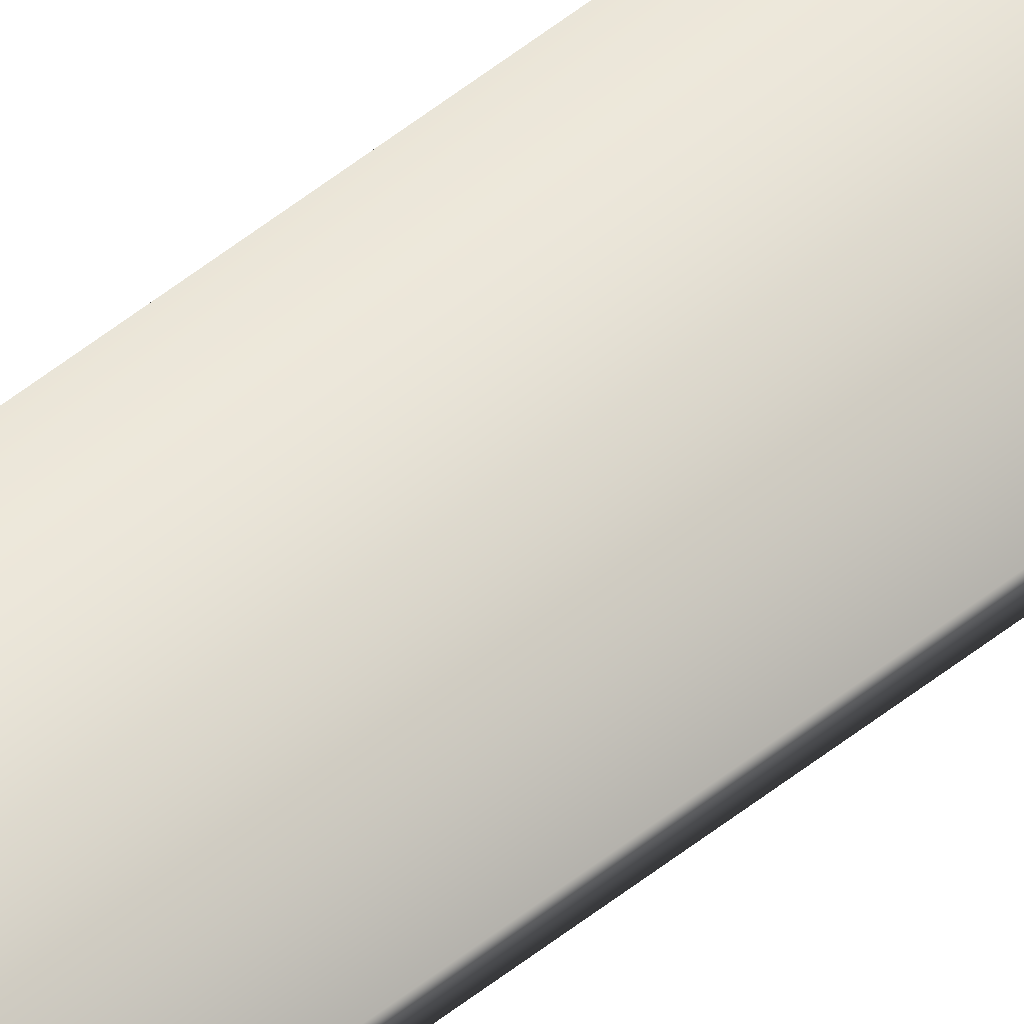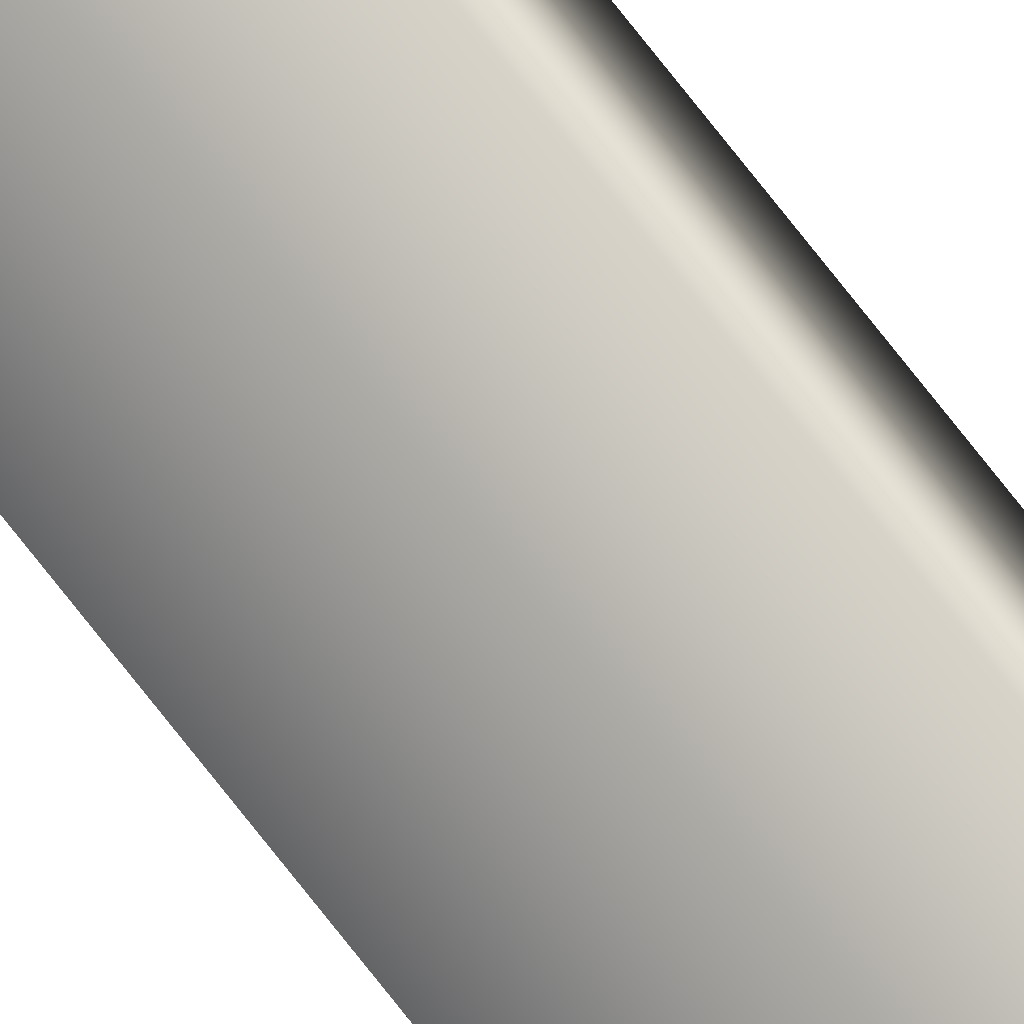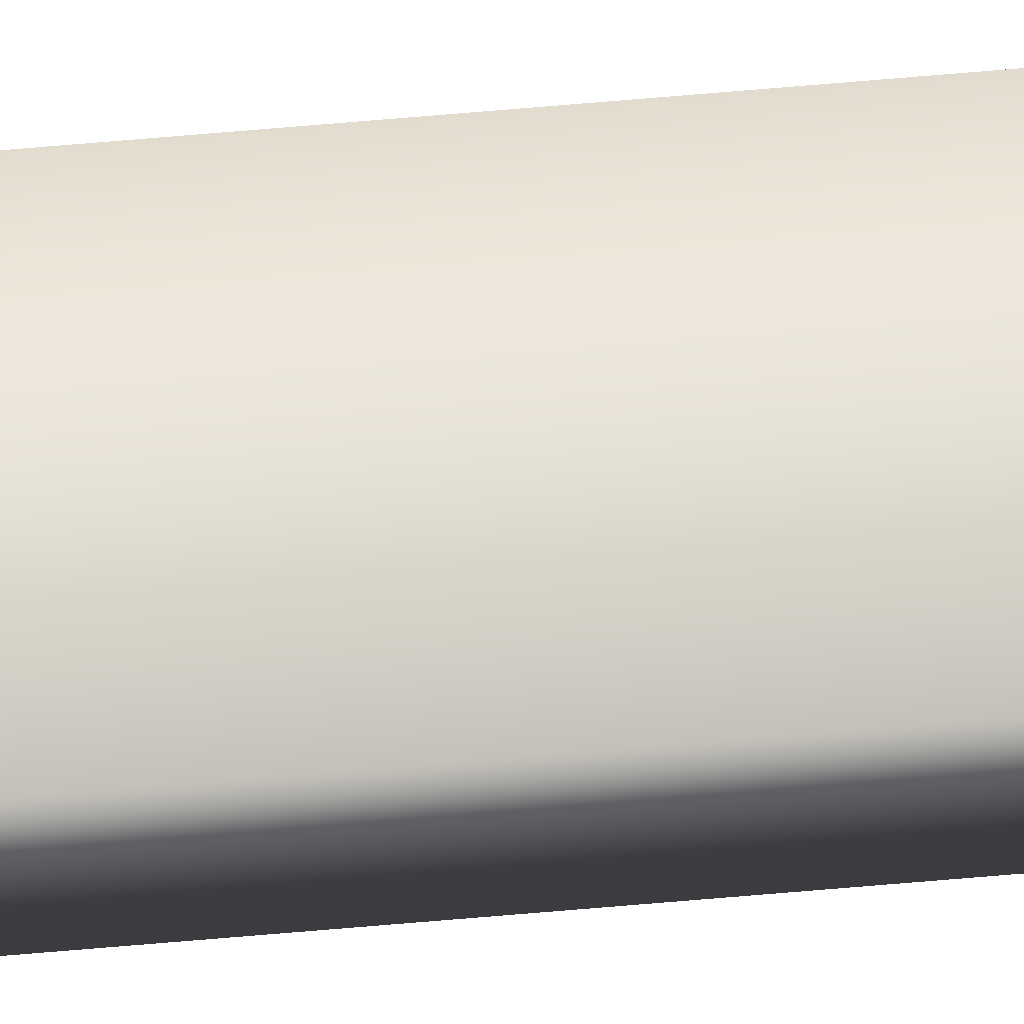
<metadata>
{"format":"obj","ext":"obj","renderer":"f3d","projection":"perspective","resolution":1024,"background":"white","views":[{"elev":46.6,"azim":-133.4,"up":"+Z"},{"elev":78.3,"azim":-38.4,"up":"+Z"},{"elev":36.0,"azim":-97.8,"up":"+Z"}]}
</metadata>
<code>
v -62.22 23.73 111.2
v -62.22 32.75 111.2
v -62.25 23.73 111.2
v -62.25 32.75 111.2
v -62.24 32.75 111.2
v -62.21 32.75 111.2
v -62.24 23.73 111.2
v -62.21 23.73 111.2
f 1 2 3
f 3 2 4
f 5 4 6
f 6 4 2
f 3 4 7
f 7 4 5
f 8 6 1
f 1 6 2
f 1 3 8
f 8 3 7
f 7 5 8
f 8 5 6

</code>
